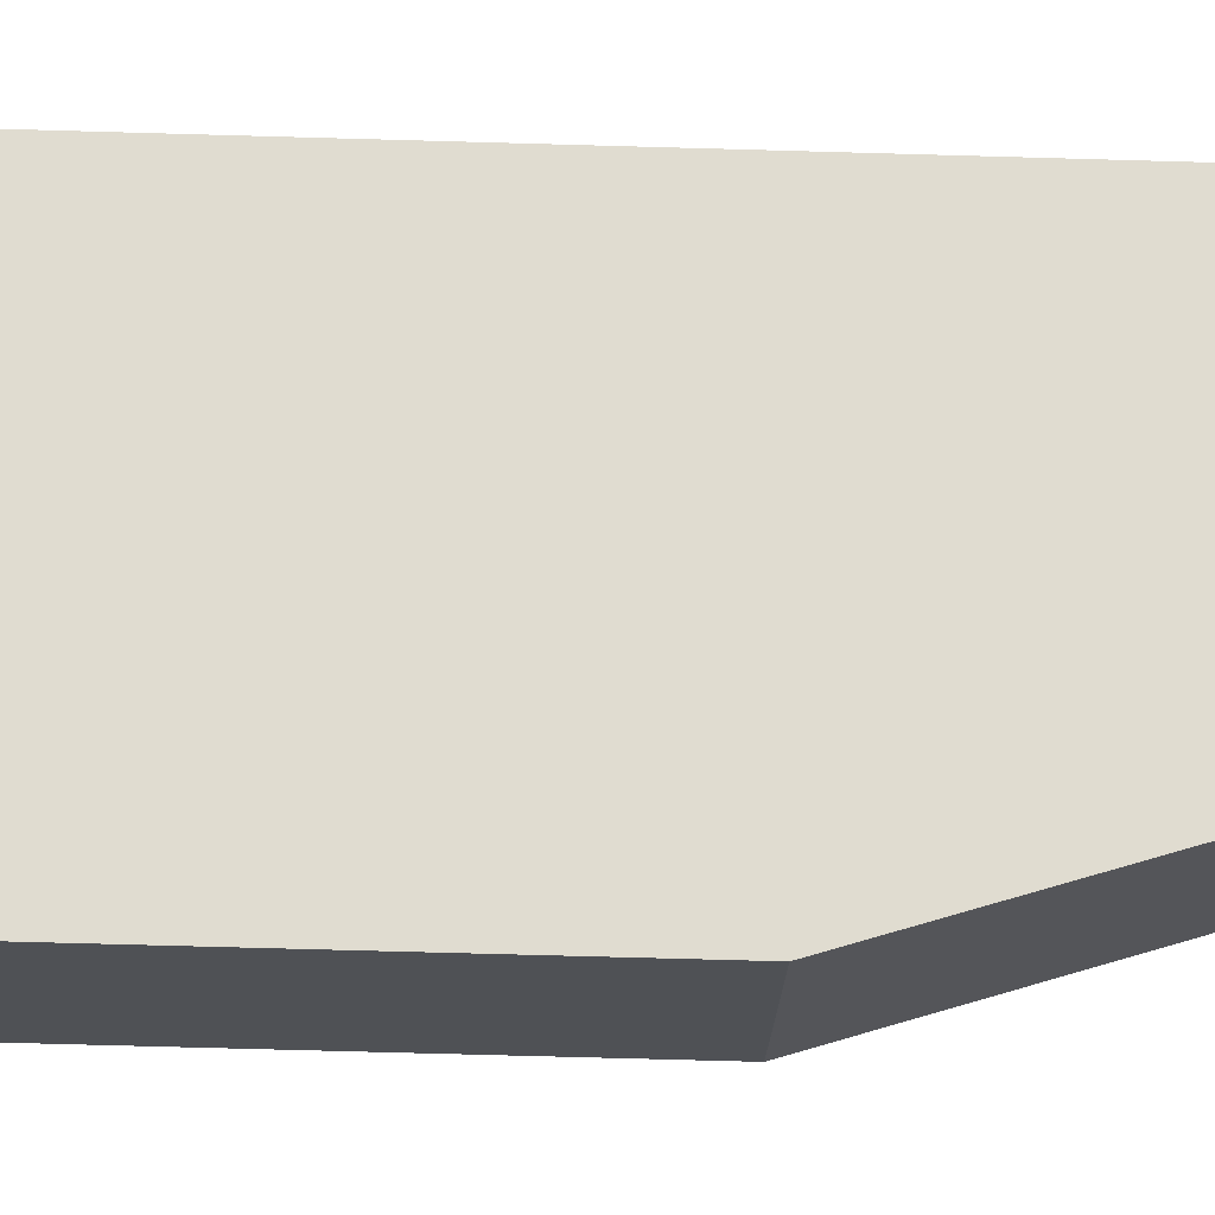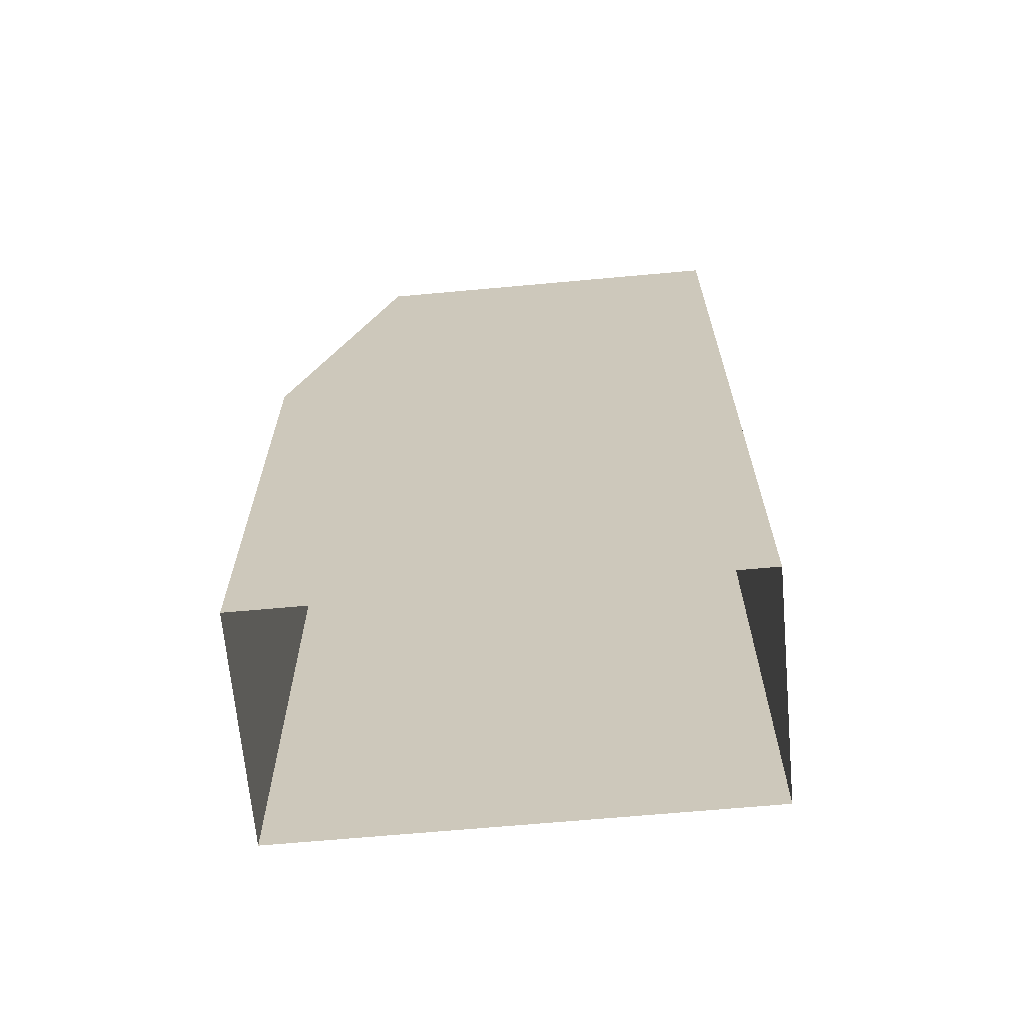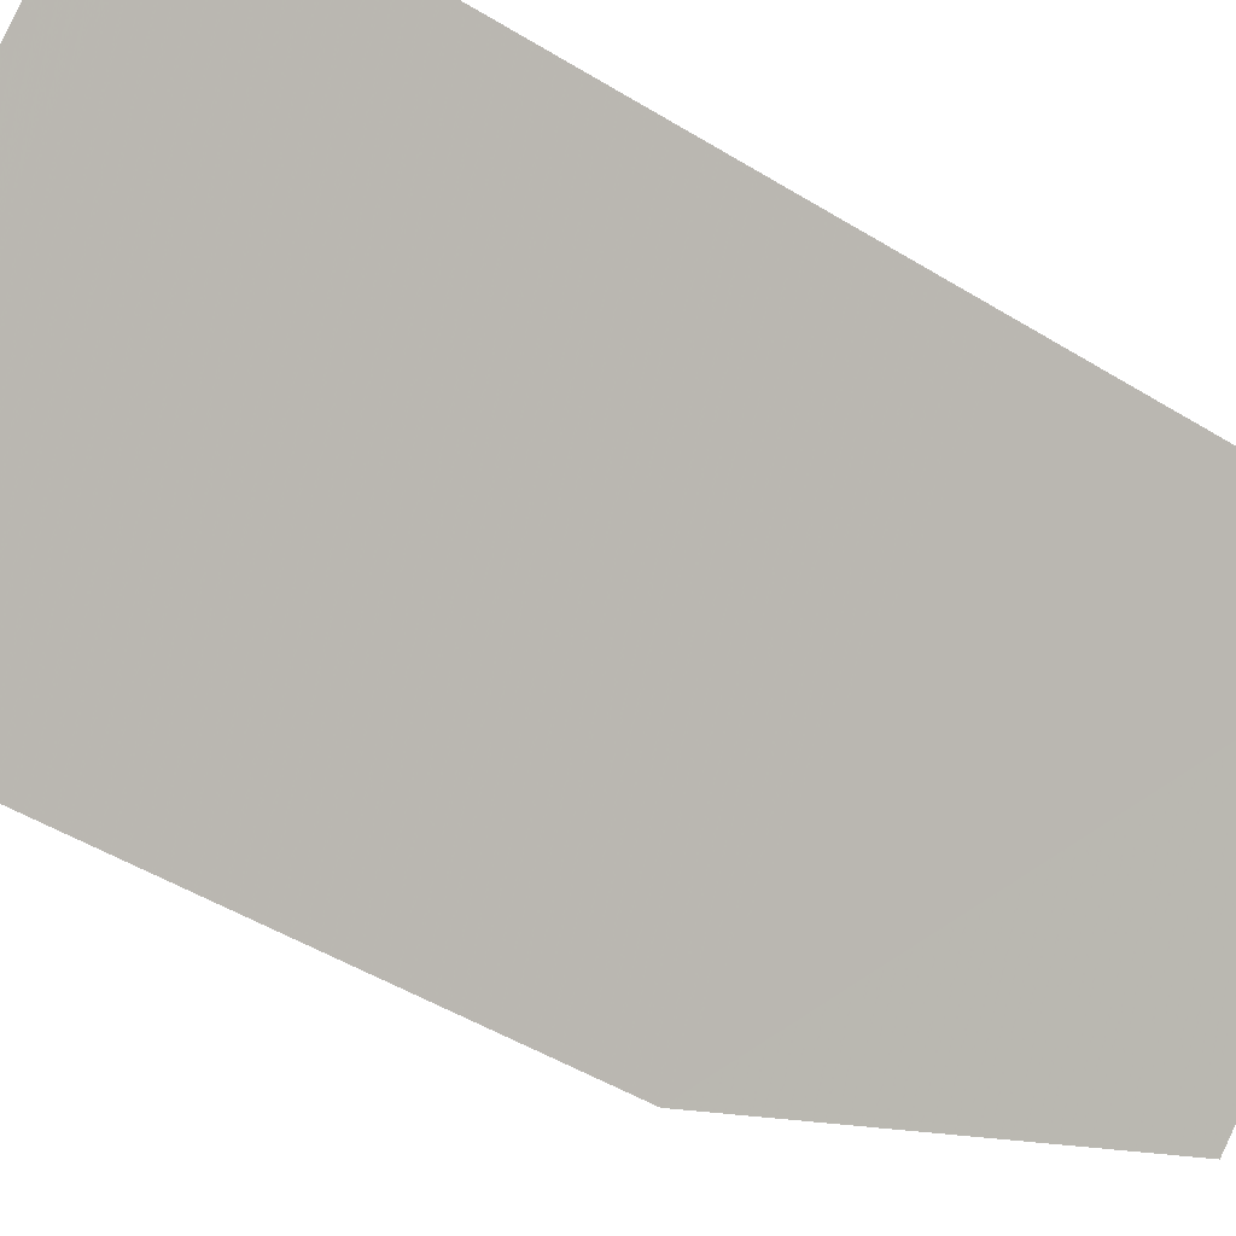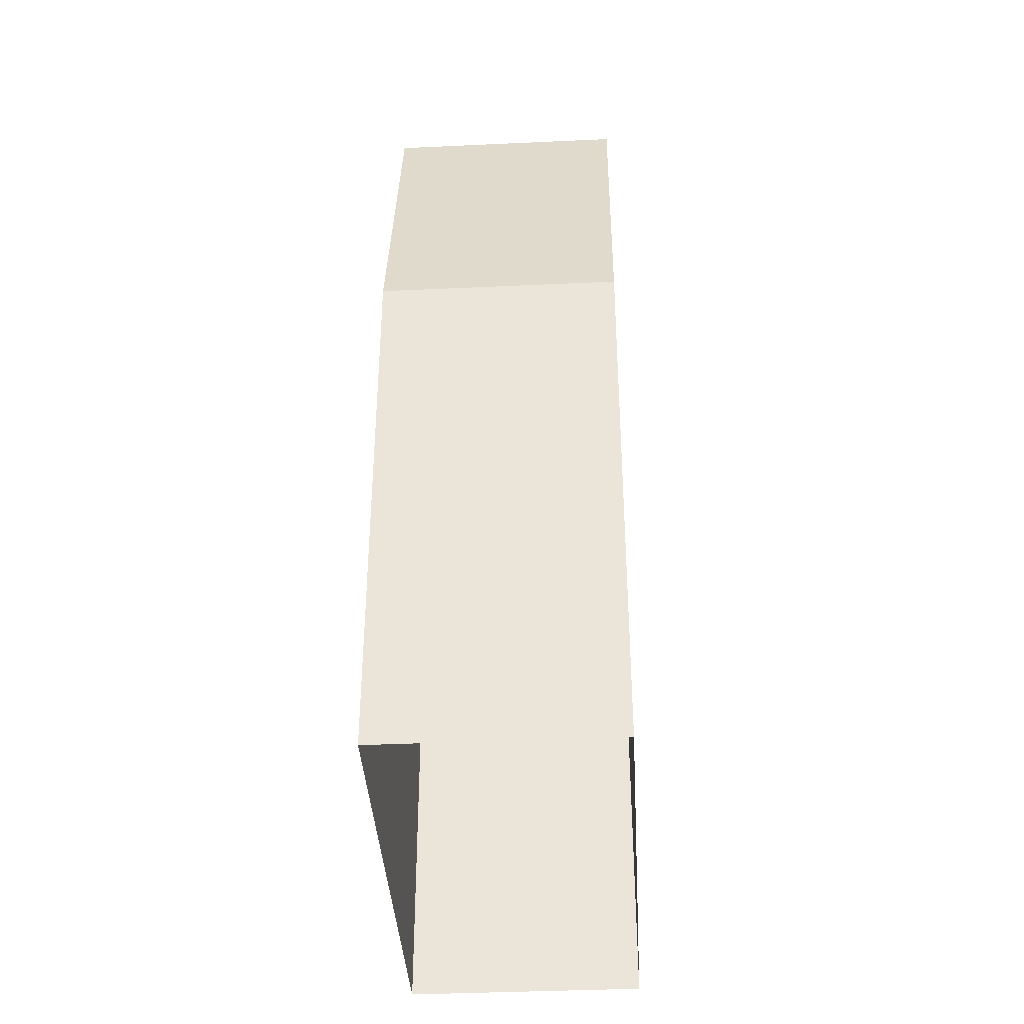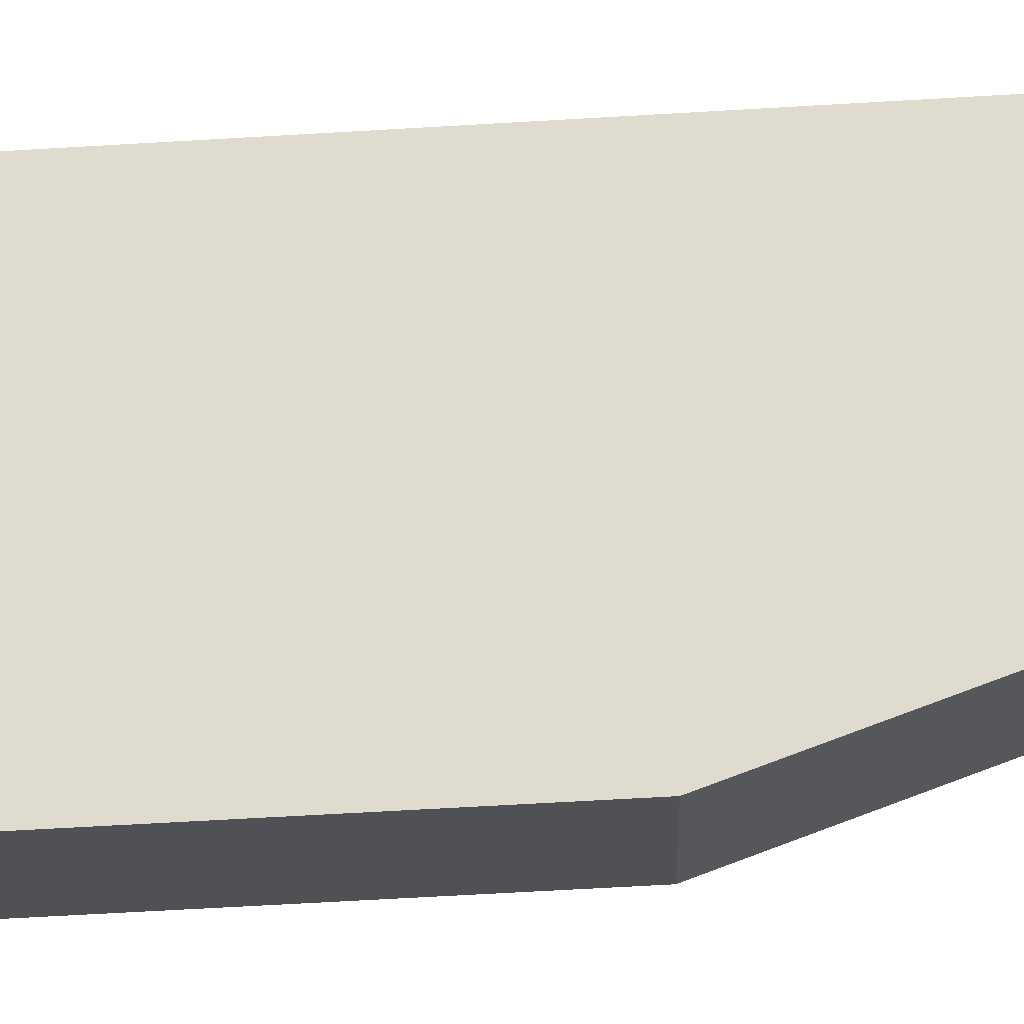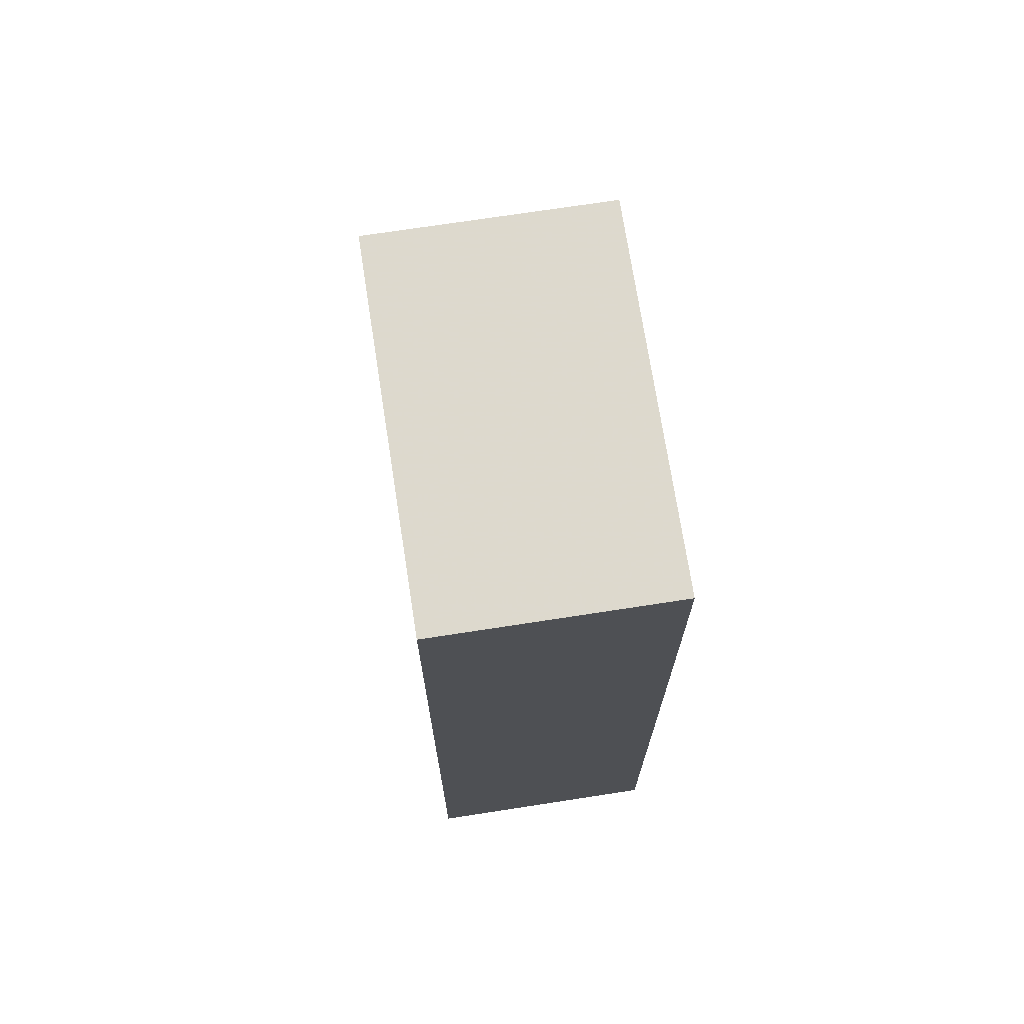
<metadata>
{"format":"obj","ext":"obj","renderer":"f3d","projection":"perspective","resolution":1024,"background":"white","views":[{"elev":-69.4,"azim":-91.6,"up":"+Y"},{"elev":-66.8,"azim":144.6,"up":"+Z"},{"elev":-49.6,"azim":-124.0,"up":"+Y"},{"elev":-38.7,"azim":52.7,"up":"+Z"},{"elev":-69.8,"azim":-86.7,"up":"+Y"},{"elev":71.9,"azim":-139.4,"up":"+Z"}]}
</metadata>
<code>
v -6368 -3.652e+04 4.27
v -6363 -3.653e+04 4.265
v -6372 -3.653e+04 4.269
v -6359 -3.653e+04 4.265
v -6359 -3.653e+04 17.19
v -6365 -3.653e+04 25.33
v -6363 -3.653e+04 17.19
v -6361 -3.653e+04 25.33
v -6368 -3.652e+04 25.33
v -6372 -3.653e+04 25.33
v -6372 -3.653e+04 17.19
v -6368 -3.652e+04 17.19
f 1 2 3
f 1 4 2
f 5 6 7
f 8 6 5
f 6 9 10
f 6 8 9
f 11 1 3
f 11 12 1
f 5 4 1
f 12 5 1
f 7 2 4
f 5 7 4
f 7 3 2
f 7 11 3
f 7 10 11
f 6 10 7
f 11 9 12
f 10 9 11
f 12 8 5
f 9 8 12

</code>
